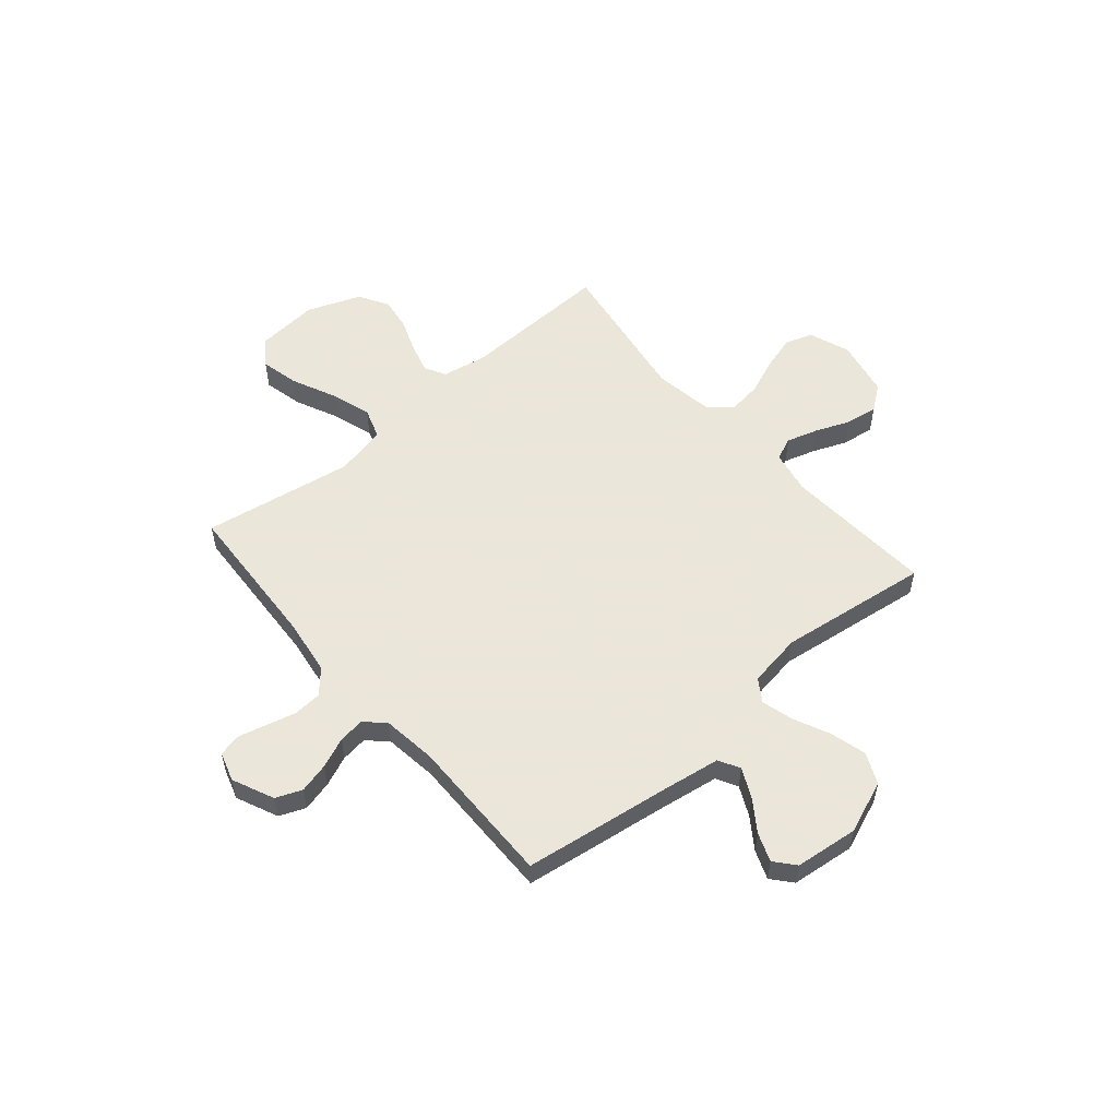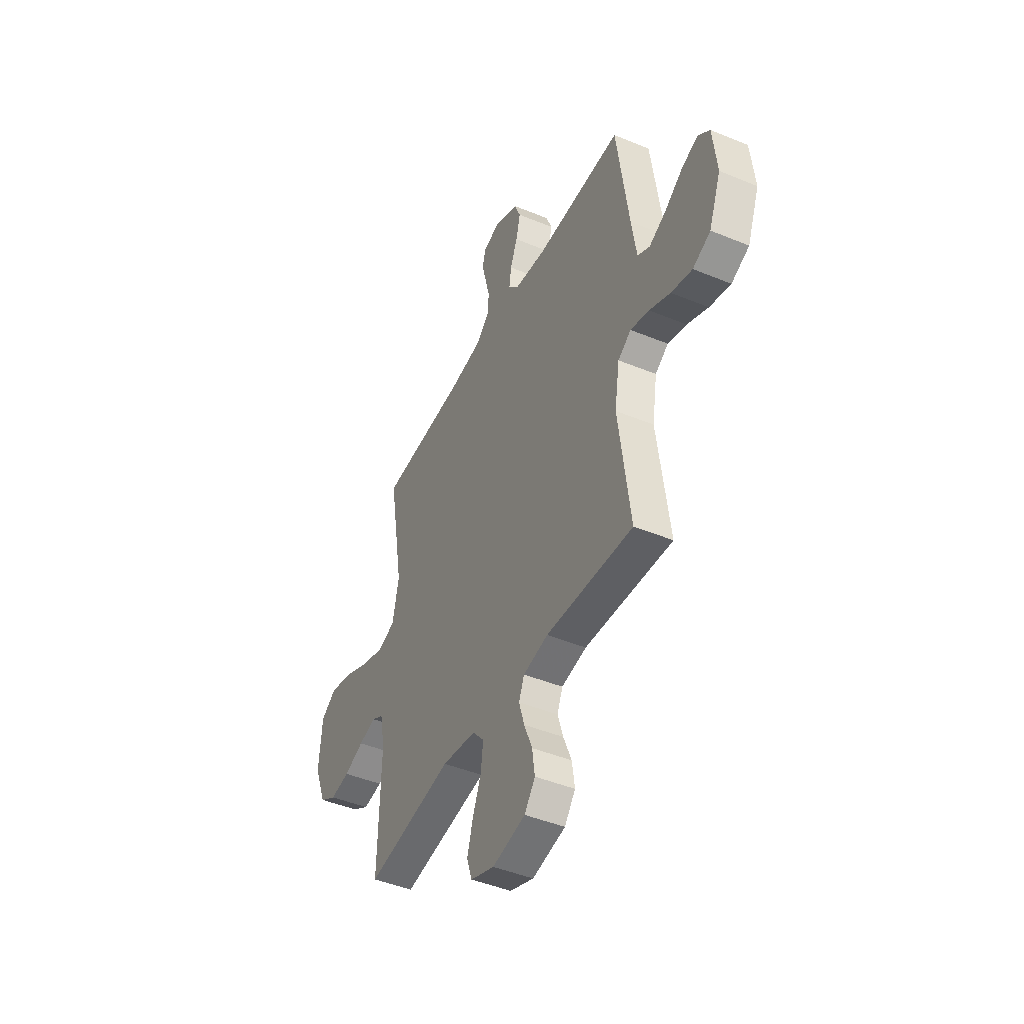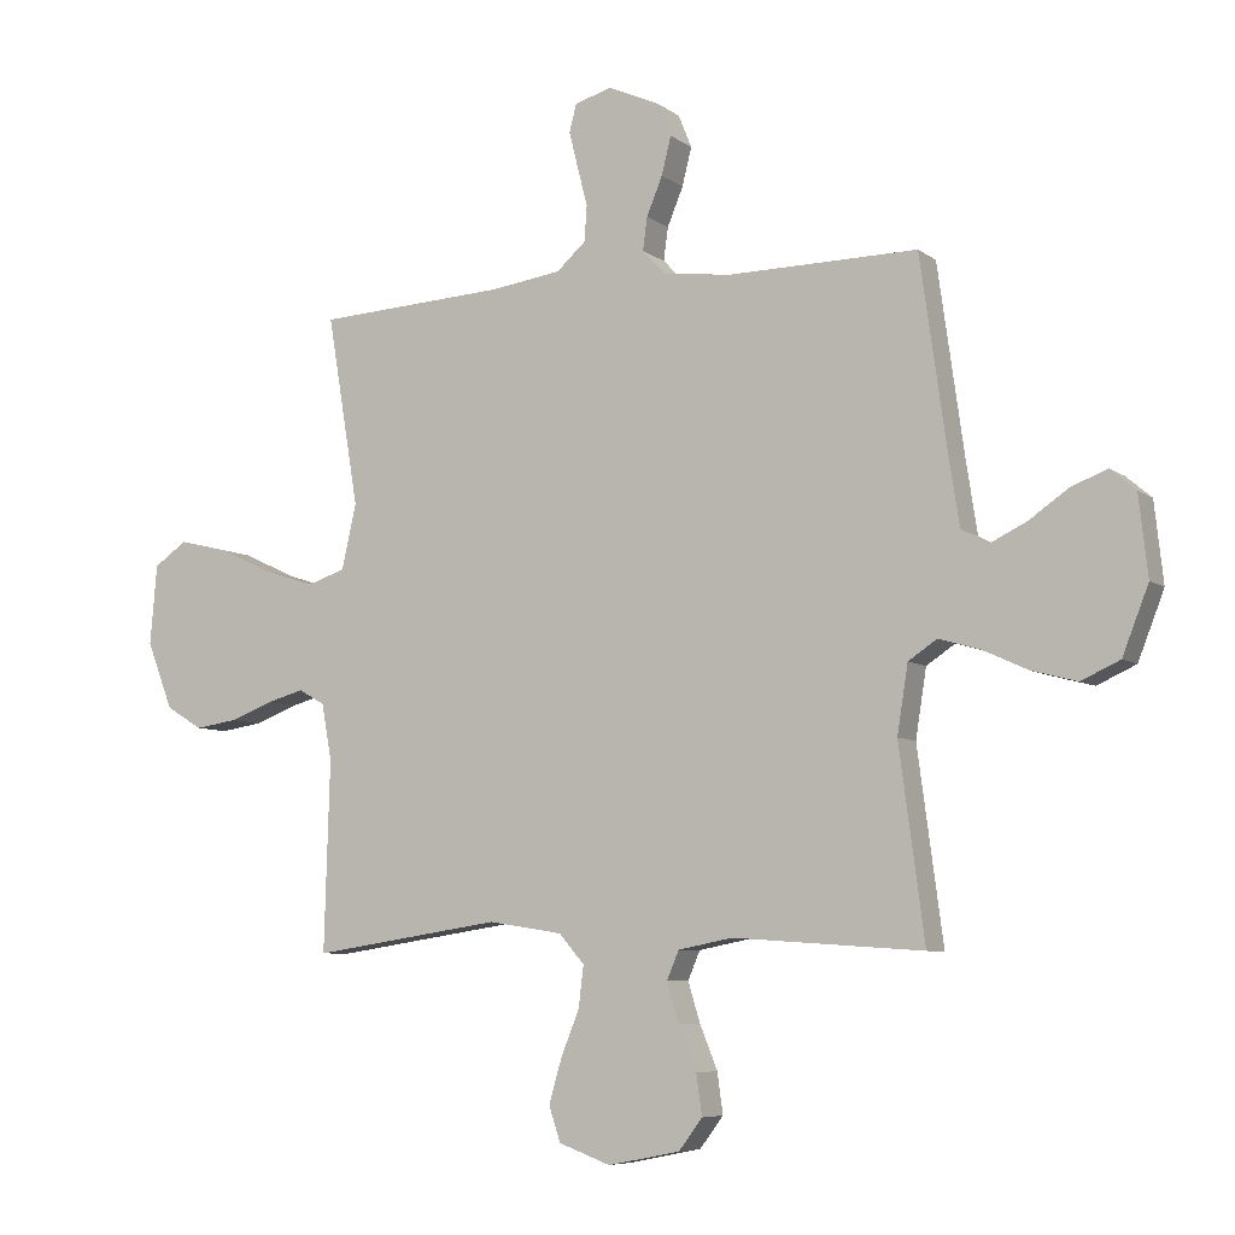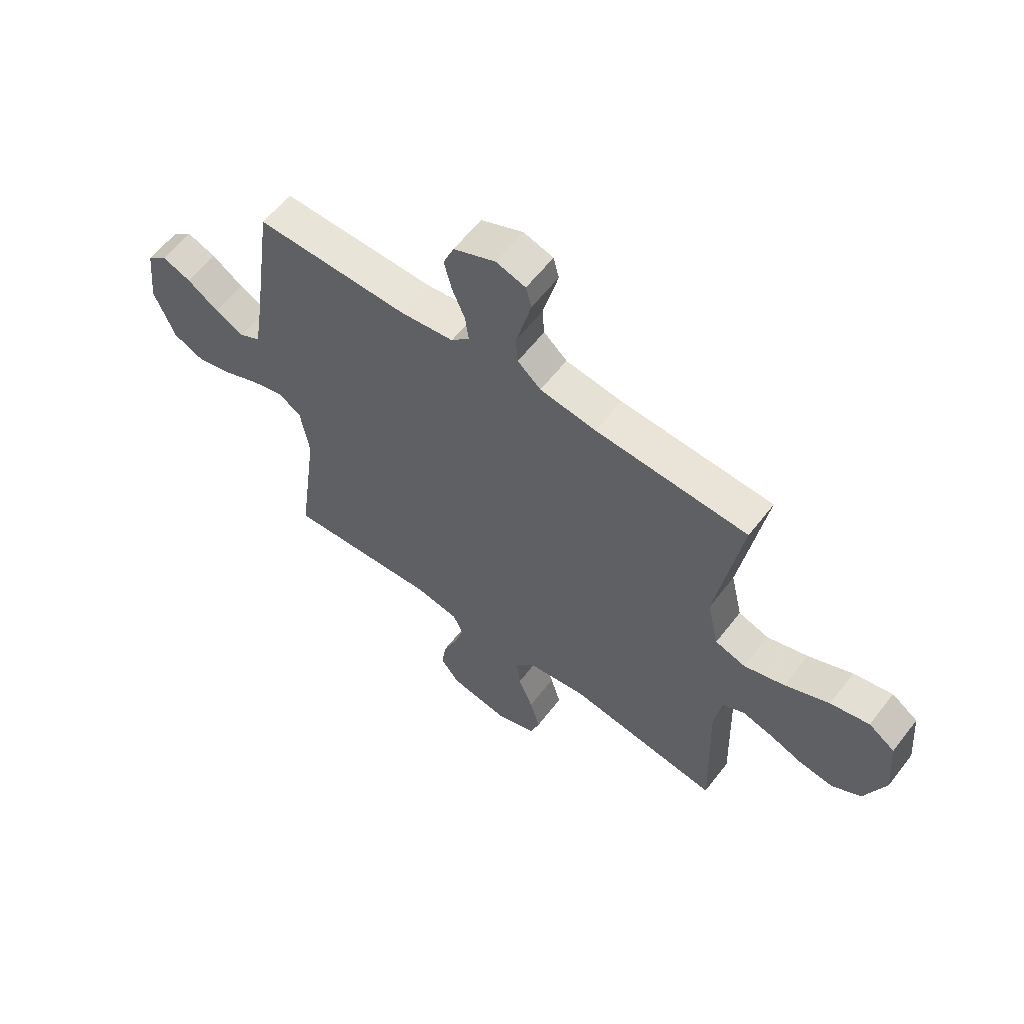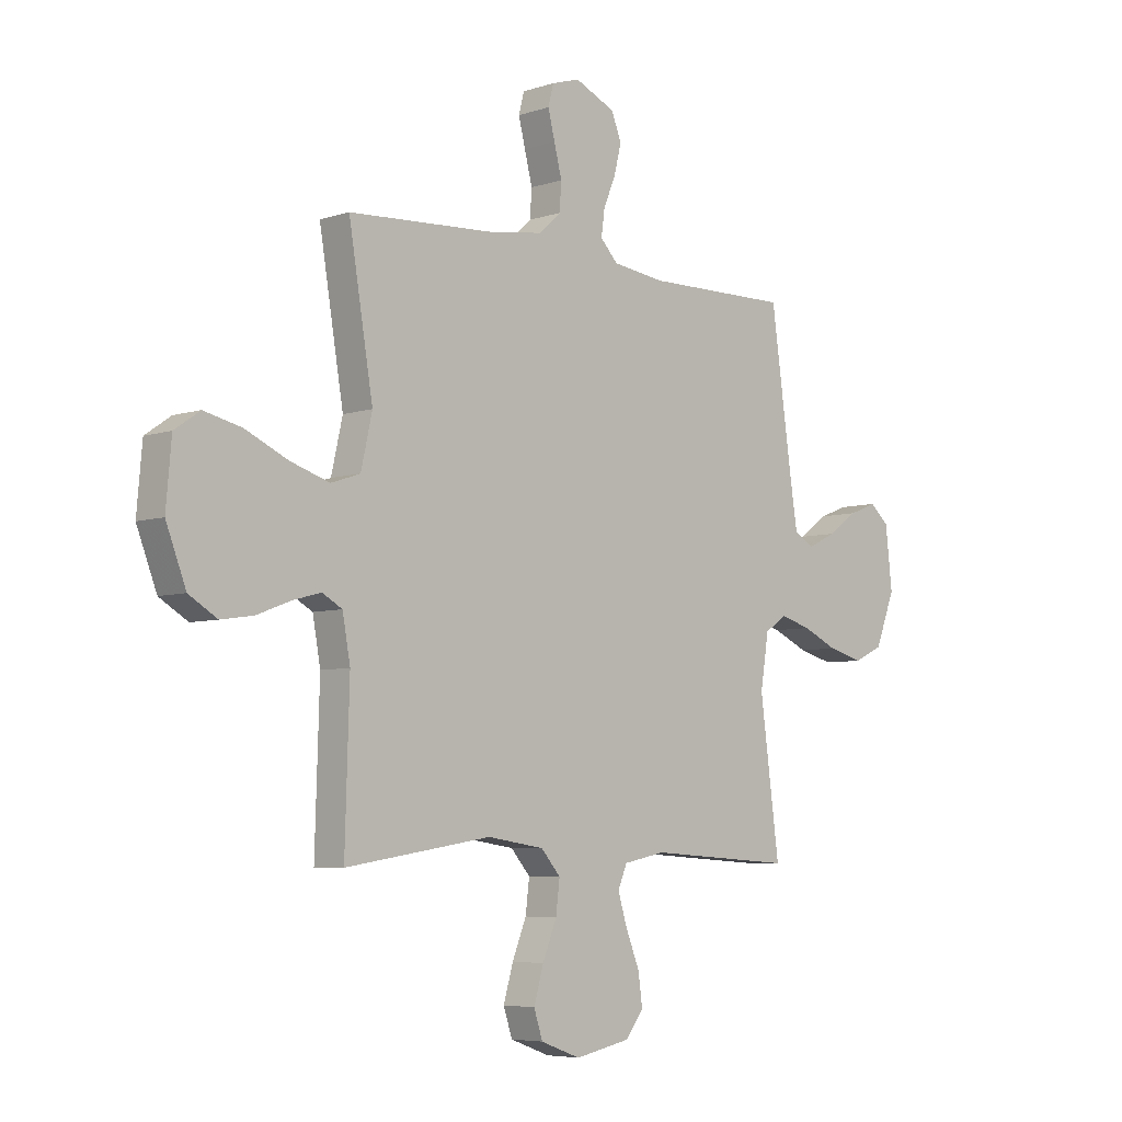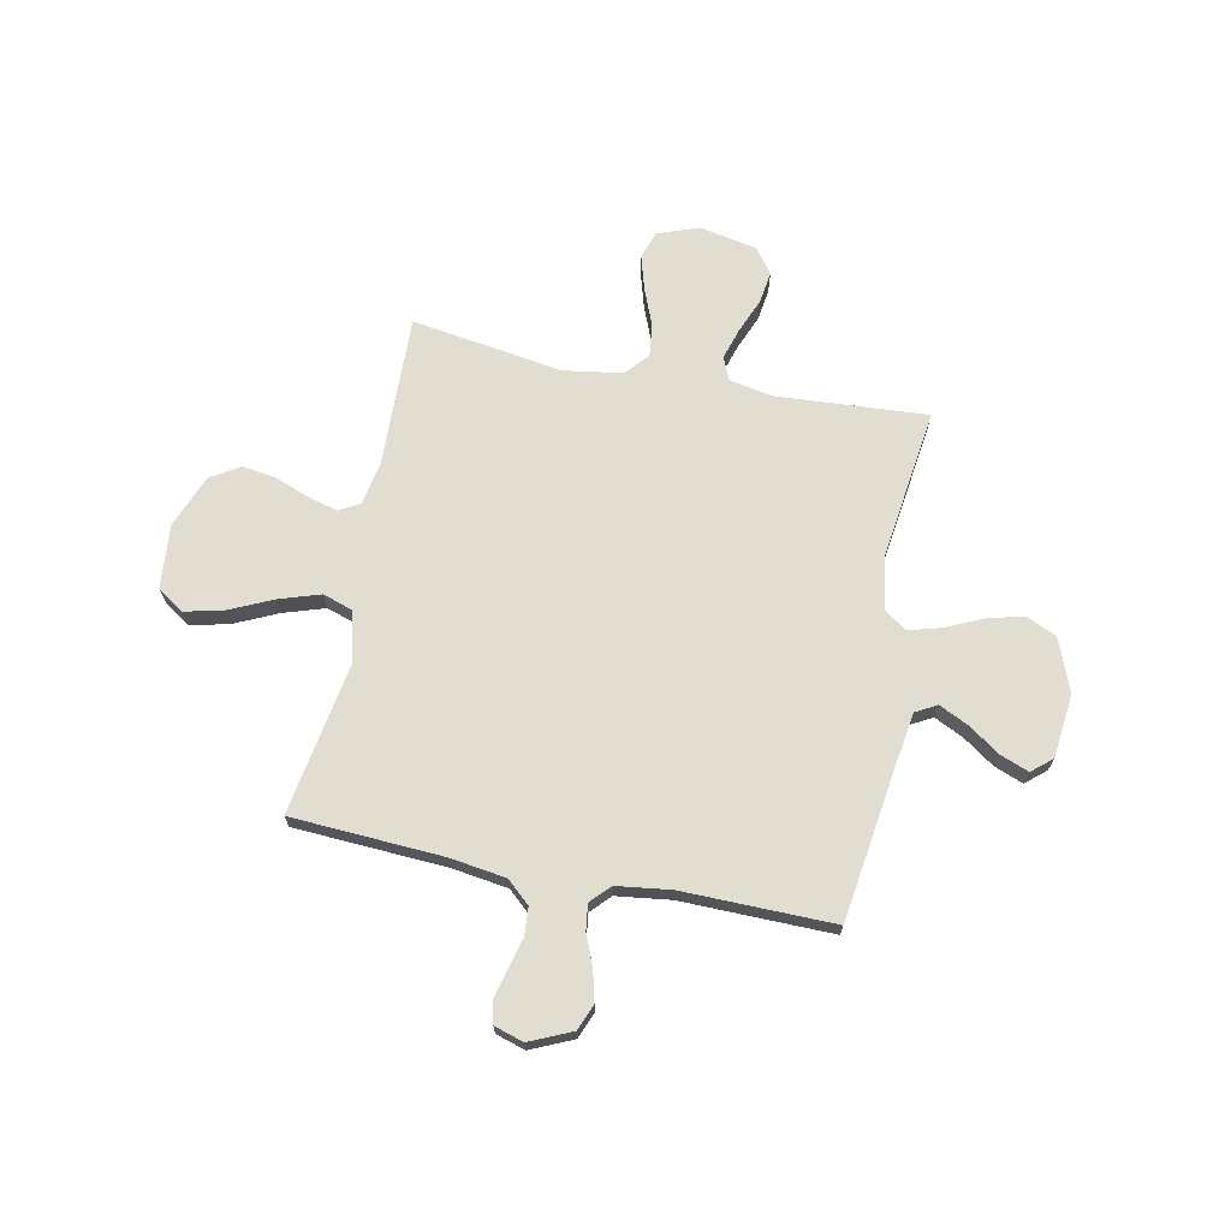
<metadata>
{"format":"obj","ext":"obj","renderer":"f3d","projection":"perspective","resolution":1024,"background":"white","views":[{"elev":55.0,"azim":49.5,"up":"+Y"},{"elev":-44.9,"azim":64.4,"up":"+Z"},{"elev":-6.8,"azim":27.6,"up":"+Z"},{"elev":60.1,"azim":-142.5,"up":"+Z"},{"elev":-5.8,"azim":-45.1,"up":"+Z"},{"elev":68.9,"azim":11.4,"up":"+Y"}]}
</metadata>
<code>
v 0.5 0.07 0.5
v 0.542 0.07 0.2
v 0.559 0.07 0.09
v 0.601 0.07 0.067
v 0.659 0.07 0.095
v 0.721 0.07 0.138
v 0.778 0.07 0.16
v 0.818 0.07 0.126
v 0.832 0.07 0
v 0.791 0.07 -0.105
v 0.73 0.07 -0.133
v 0.658 0.07 -0.114
v 0.586 0.07 -0.081
v 0.522 0.07 -0.063
v 0.477 0.07 -0.093
v 0.46 0.07 -0.2
v 0.5 0.07 -0.5
v 0.2 0.07 -0.48
v 0.114 0.07 -0.497
v 0.095 0.07 -0.542
v 0.114 0.07 -0.604
v 0.142 0.07 -0.673
v 0.151 0.07 -0.737
v 0.114 0.07 -0.786
v 0 0.07 -0.809
v -0.082 0.07 -0.779
v -0.1 0.07 -0.724
v -0.08 0.07 -0.655
v -0.051 0.07 -0.583
v -0.043 0.07 -0.518
v -0.083 0.07 -0.472
v -0.2 0.07 -0.454
v -0.5 0.07 -0.5
v -0.491 0.07 -0.2
v -0.507 0.07 -0.112
v -0.548 0.07 -0.089
v -0.607 0.07 -0.105
v -0.675 0.07 -0.131
v -0.742 0.07 -0.141
v -0.8 0.07 -0.106
v -0.841 0.07 0
v -0.83 0.07 0.126
v -0.778 0.07 0.162
v -0.701 0.07 0.144
v -0.614 0.07 0.104
v -0.533 0.07 0.078
v -0.473 0.07 0.098
v -0.45 0.07 0.2
v -0.5 0.07 0.5
v -0.2 0.07 0.517
v -0.089 0.07 0.533
v -0.043 0.07 0.574
v -0.039 0.07 0.63
v -0.055 0.07 0.692
v -0.069 0.07 0.748
v -0.058 0.07 0.791
v 0 0.07 0.809
v 0.083 0.07 0.772
v 0.104 0.07 0.72
v 0.089 0.07 0.66
v 0.064 0.07 0.6
v 0.057 0.07 0.548
v 0.093 0.07 0.51
v 0.2 0.07 0.496
v 0.5 0 0.5
v 0.542 0 0.2
v 0.559 0 0.09
v 0.601 0 0.067
v 0.659 0 0.095
v 0.721 0 0.138
v 0.778 0 0.16
v 0.818 0 0.126
v 0.832 0 0
v 0.791 0 -0.105
v 0.73 0 -0.133
v 0.658 0 -0.114
v 0.586 0 -0.081
v 0.522 0 -0.063
v 0.477 0 -0.093
v 0.46 0 -0.2
v 0.5 0 -0.5
v 0.2 0 -0.48
v 0.114 0 -0.497
v 0.095 0 -0.542
v 0.114 0 -0.604
v 0.142 0 -0.673
v 0.151 0 -0.737
v 0.114 0 -0.786
v 0 0 -0.809
v -0.082 0 -0.779
v -0.1 0 -0.724
v -0.08 0 -0.655
v -0.051 0 -0.583
v -0.043 0 -0.518
v -0.083 0 -0.472
v -0.2 0 -0.454
v -0.5 0 -0.5
v -0.491 0 -0.2
v -0.507 0 -0.112
v -0.548 0 -0.089
v -0.607 0 -0.105
v -0.675 0 -0.131
v -0.742 0 -0.141
v -0.8 0 -0.106
v -0.841 0 0
v -0.83 0 0.126
v -0.778 0 0.162
v -0.701 0 0.144
v -0.614 0 0.104
v -0.533 0 0.078
v -0.473 0 0.098
v -0.45 0 0.2
v -0.5 0 0.5
v -0.2 0 0.517
v -0.089 0 0.533
v -0.043 0 0.574
v -0.039 0 0.63
v -0.055 0 0.692
v -0.069 0 0.748
v -0.058 0 0.791
v 0 0 0.809
v 0.083 0 0.772
v 0.104 0 0.72
v 0.089 0 0.66
v 0.064 0 0.6
v 0.057 0 0.548
v 0.093 0 0.51
v 0.2 0 0.496
f 59 60 61
f 58 59 61
f 57 58 61
f 56 57 61
f 55 56 61
f 54 55 61
f 53 54 61
f 52 53 61 62
f 51 52 62 63
f 48 49 50
f 51 63 64
f 50 51 64
f 48 50 64
f 47 48 64
f 43 44 45
f 42 43 45
f 41 42 45
f 40 41 45
f 39 40 45
f 38 39 45
f 37 38 45
f 36 37 45 46
f 35 36 46 47
f 32 33 34
f 64 1 2
f 47 64 2
f 35 47 2
f 34 35 2
f 32 34 2
f 31 32 2
f 27 28 29
f 26 27 29
f 25 26 29
f 24 25 29
f 23 24 29
f 22 23 29
f 21 22 29
f 20 21 29 30
f 16 17 18
f 15 16 18 19
f 11 12 13
f 10 11 13
f 9 10 13
f 8 9 13
f 7 8 13
f 6 7 13
f 5 6 13
f 4 5 13 14
f 3 4 14 15
f 3 15 19
f 2 3 19
f 31 2 19
f 19 20 30 31
f 125 124 123
f 125 123 122
f 125 122 121
f 125 121 120
f 125 120 119
f 125 119 118
f 125 118 117
f 126 125 117 116
f 127 126 116 115
f 114 113 112
f 128 127 115
f 128 115 114
f 128 114 112
f 128 112 111
f 109 108 107
f 109 107 106
f 109 106 105
f 109 105 104
f 109 104 103
f 109 103 102
f 109 102 101
f 110 109 101 100
f 111 110 100 99
f 98 97 96
f 66 65 128
f 66 128 111
f 66 111 99
f 66 99 98
f 66 98 96
f 66 96 95
f 93 92 91
f 93 91 90
f 93 90 89
f 93 89 88
f 93 88 87
f 93 87 86
f 93 86 85
f 94 93 85 84
f 82 81 80
f 83 82 80 79
f 77 76 75
f 77 75 74
f 77 74 73
f 77 73 72
f 77 72 71
f 77 71 70
f 77 70 69
f 78 77 69 68
f 79 78 68 67
f 83 79 67
f 83 67 66
f 83 66 95
f 95 94 84 83
f 1 65 66 2
f 2 66 67 3
f 3 67 68 4
f 4 68 69 5
f 5 69 70 6
f 6 70 71 7
f 7 71 72 8
f 8 72 73 9
f 9 73 74 10
f 10 74 75 11
f 11 75 76 12
f 12 76 77 13
f 13 77 78 14
f 14 78 79 15
f 15 79 80 16
f 16 80 81 17
f 17 81 82 18
f 18 82 83 19
f 19 83 84 20
f 20 84 85 21
f 21 85 86 22
f 22 86 87 23
f 23 87 88 24
f 24 88 89 25
f 25 89 90 26
f 26 90 91 27
f 27 91 92 28
f 28 92 93 29
f 29 93 94 30
f 30 94 95 31
f 31 95 96 32
f 32 96 97 33
f 33 97 98 34
f 34 98 99 35
f 35 99 100 36
f 36 100 101 37
f 37 101 102 38
f 38 102 103 39
f 39 103 104 40
f 40 104 105 41
f 41 105 106 42
f 42 106 107 43
f 43 107 108 44
f 44 108 109 45
f 45 109 110 46
f 46 110 111 47
f 47 111 112 48
f 48 112 113 49
f 49 113 114 50
f 50 114 115 51
f 51 115 116 52
f 52 116 117 53
f 53 117 118 54
f 54 118 119 55
f 55 119 120 56
f 56 120 121 57
f 57 121 122 58
f 58 122 123 59
f 59 123 124 60
f 60 124 125 61
f 61 125 126 62
f 62 126 127 63
f 63 127 128 64
f 64 128 65 1

</code>
